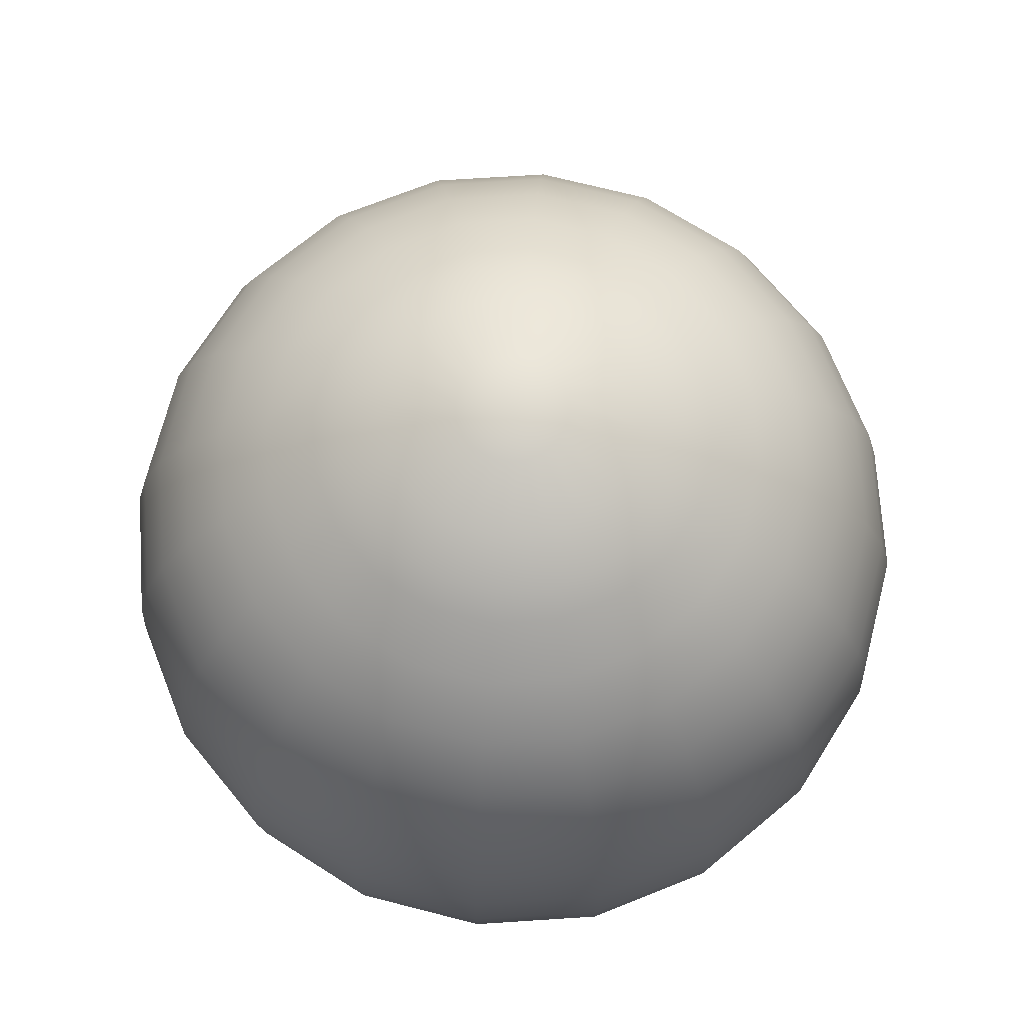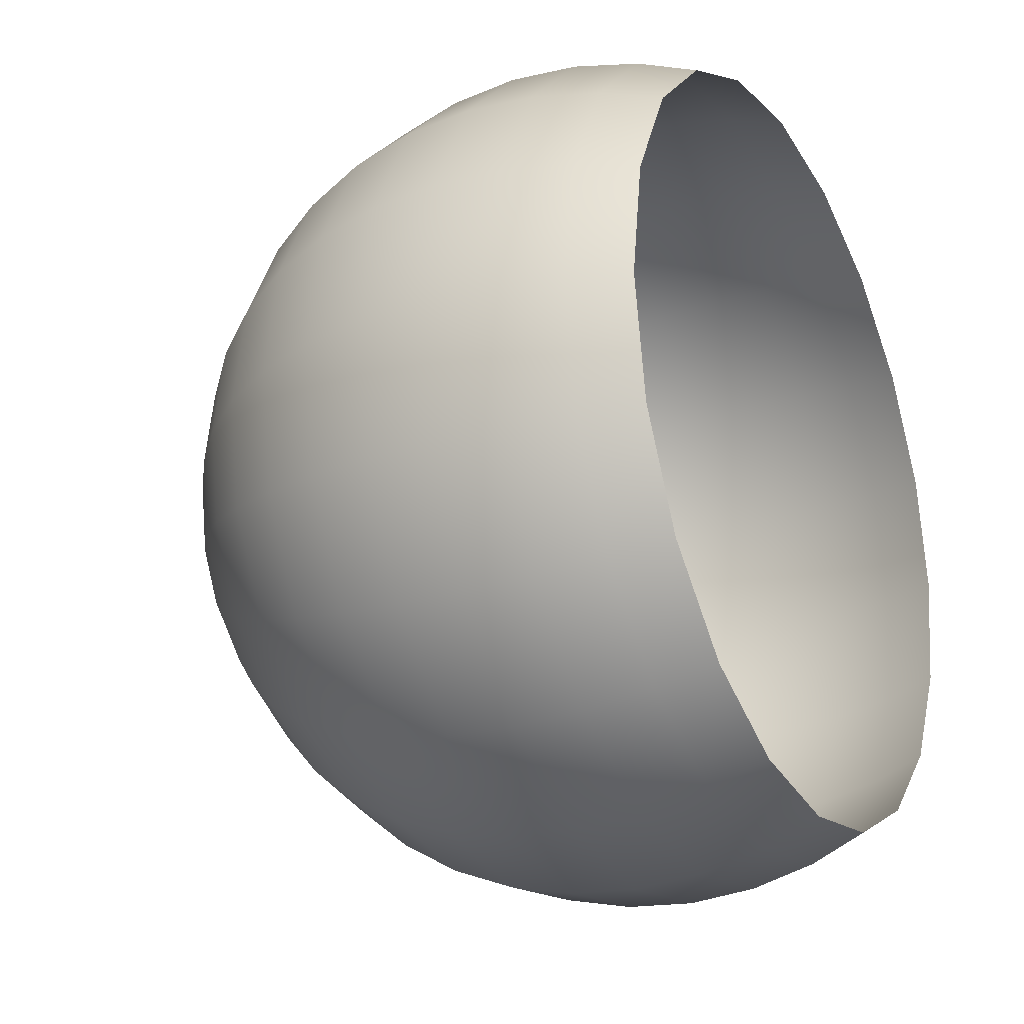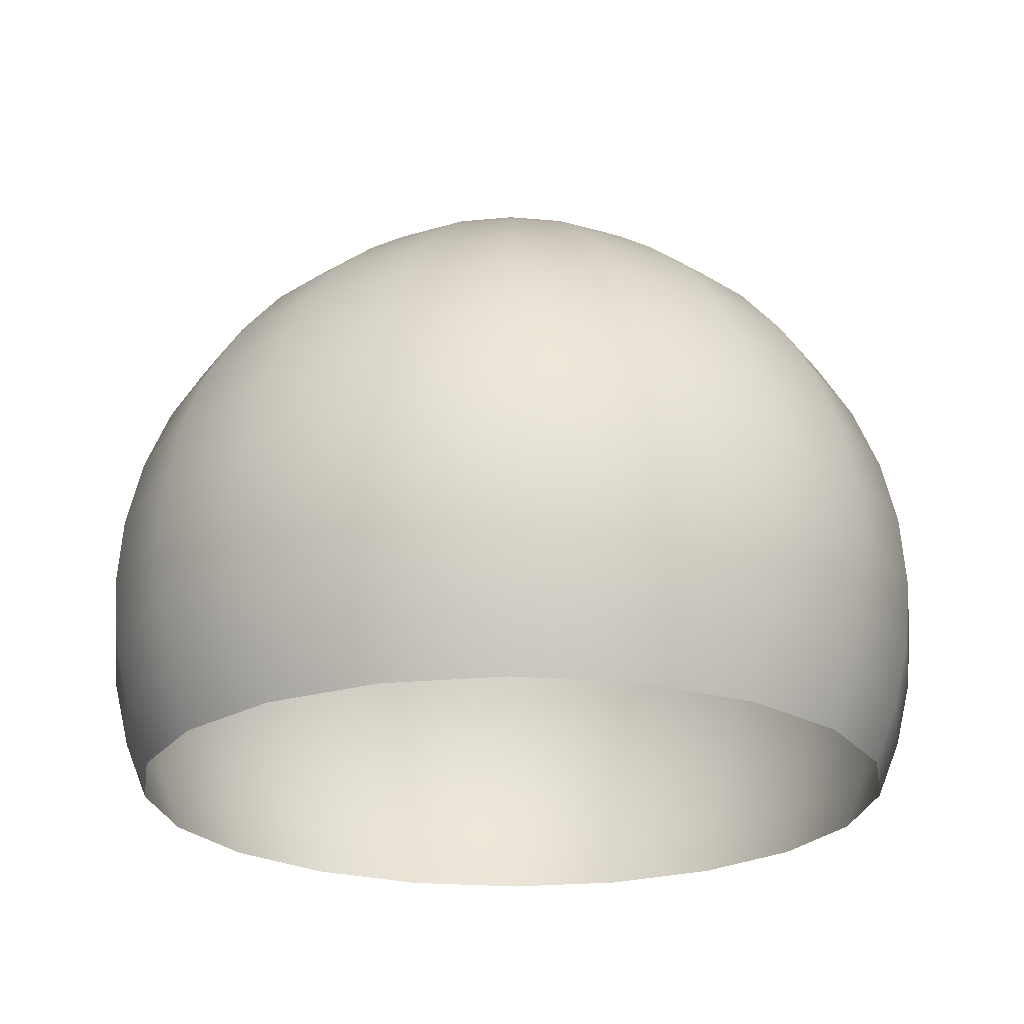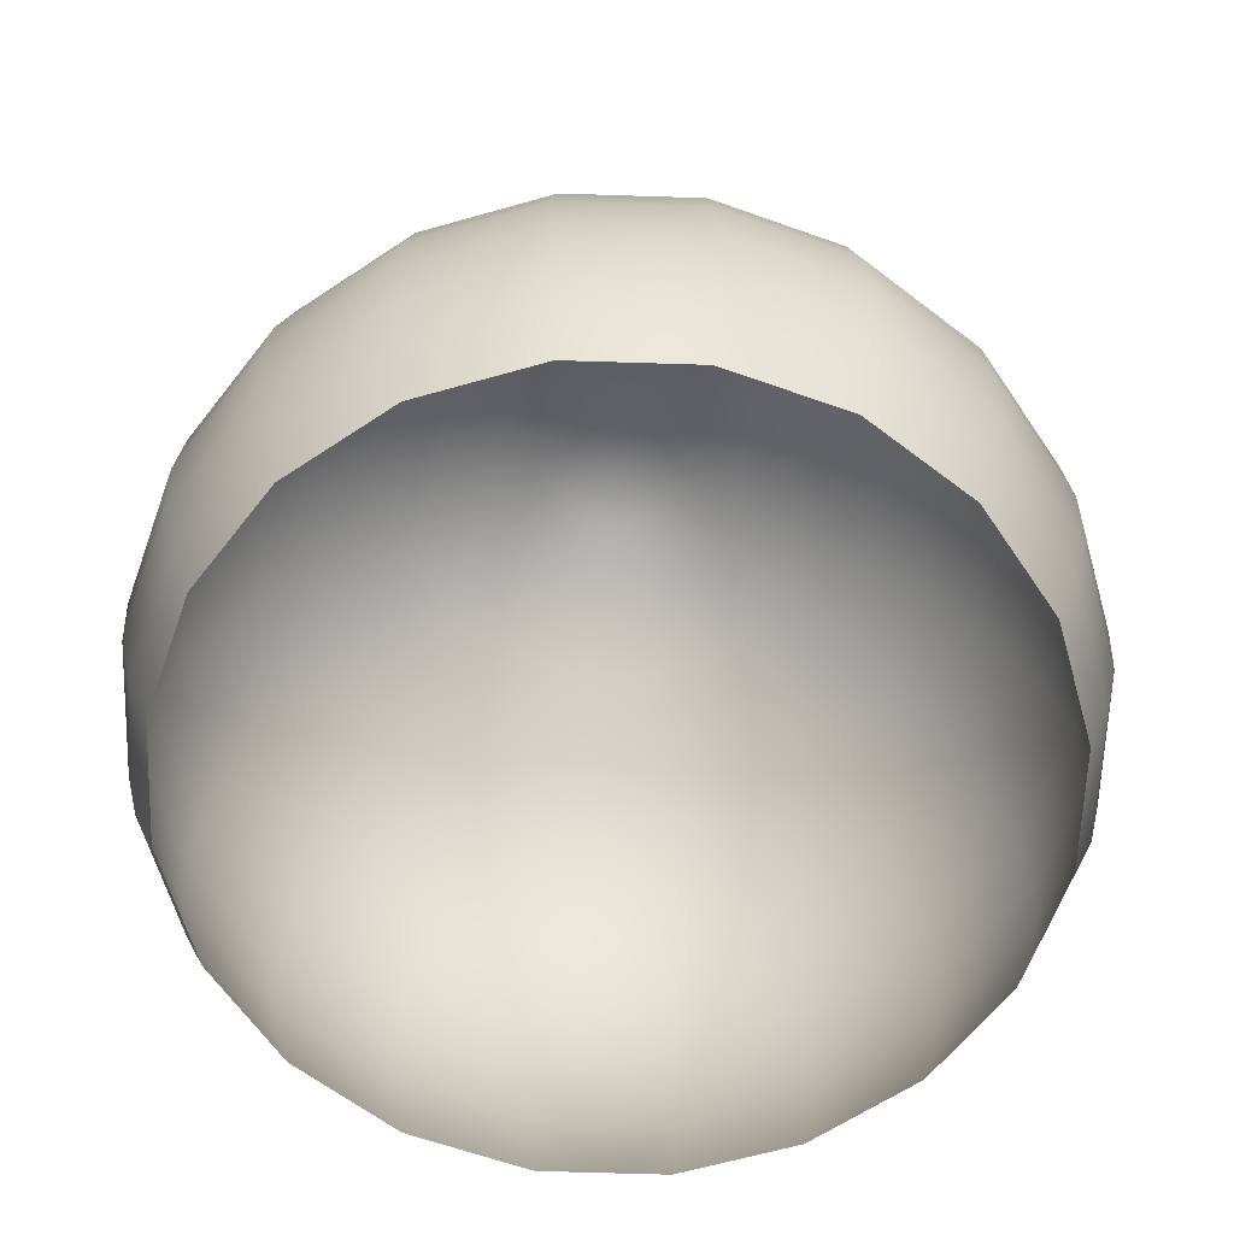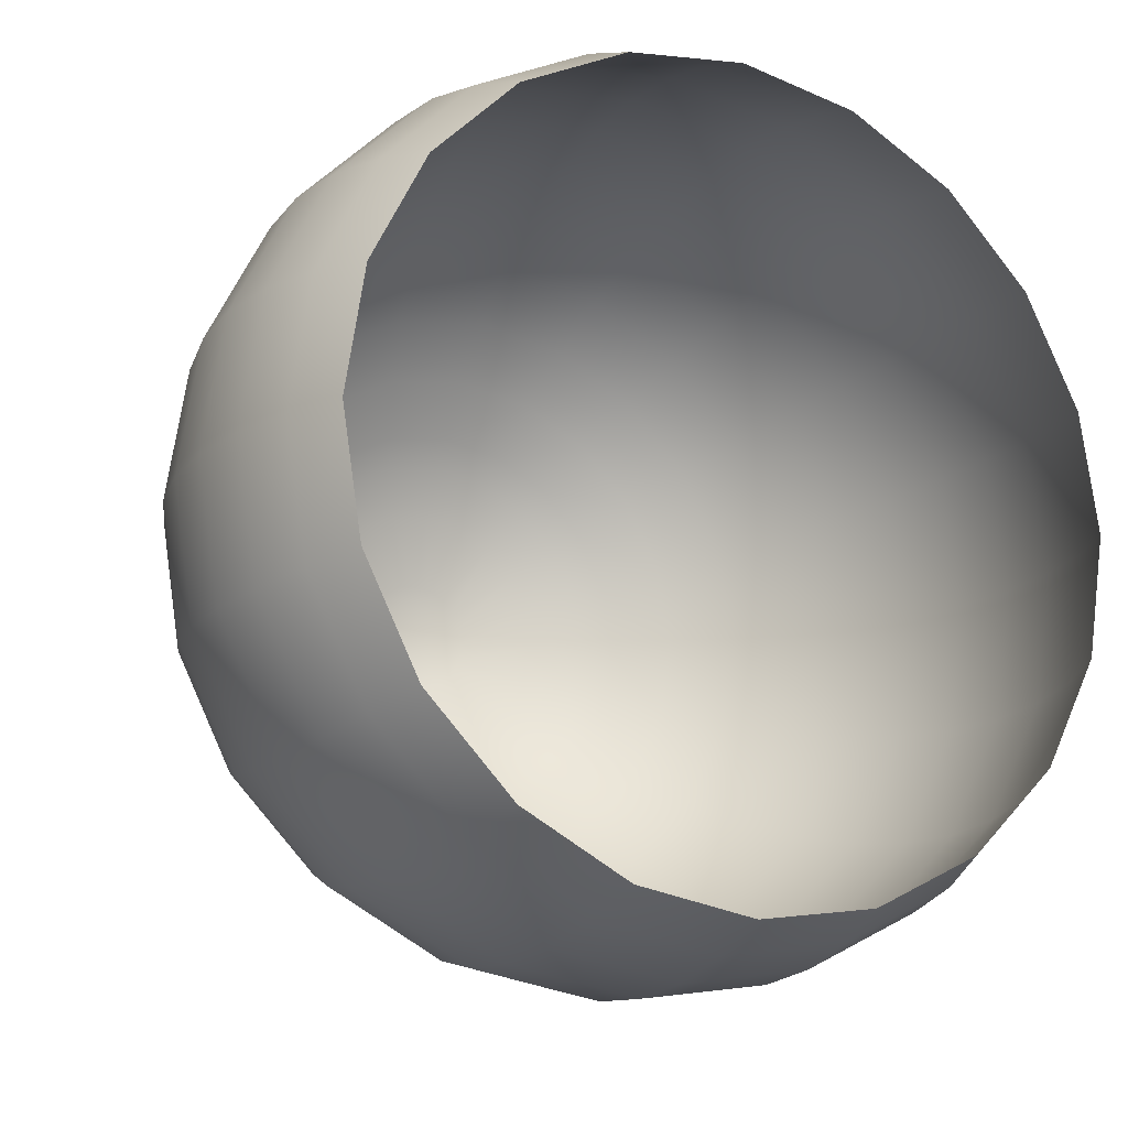
<metadata>
{"format":"obj","ext":"obj","renderer":"f3d","projection":"perspective","resolution":1024,"background":"white","views":[{"elev":71.4,"azim":23.3,"up":"+Z"},{"elev":-25.3,"azim":117.8,"up":"+Y"},{"elev":-22.9,"azim":54.3,"up":"+Z"},{"elev":-63.0,"azim":-100.9,"up":"+Z"},{"elev":-16.3,"azim":150.4,"up":"+Y"}]}
</metadata>
<code>
g default
v 0.129 -0.09384 1.297
v -1.7e-05 -7.1e-05 1.314
v 0.1518 -0.04914 1.297
v 0.2934 -0.2133 1.235
v 0.3451 -0.1119 1.235
v 0.2135 -0.2934 1.235
v 0.1124 -0.3449 1.235
v 0.000338 -0.3628 1.235
v -0.1118 -0.3451 1.235
v -0.2134 -0.2933 1.235
v -0.2937 -0.2131 1.235
v -0.345 -0.1124 1.235
v -0.2935 -0.4039 1.165
v -0.4039 -0.2935 1.165
v -0.4748 -0.1543 1.165
v -0.1542 -0.4749 1.165
v 1.9e-05 -0.4993 1.165
v -3e-06 -0.5778 1.114
v -0.1786 -0.5496 1.114
v -0.3396 -0.4675 1.114
v 0.000216 -0.1595 1.297
v 0.04951 -0.1517 1.297
v -0.0492 -0.1517 1.297
v 0.1543 -0.4748 1.165
v 0.2935 -0.4039 1.165
v 0.4039 -0.2935 1.165
v 0.4748 -0.1543 1.165
v 0.5495 -0.1786 1.114
v 0.4675 -0.3396 1.114
v 0.3396 -0.4675 1.114
v 0.1786 -0.5495 1.114
v 0.4256 -0.5859 1.009
v 0.2238 -0.6887 1.009
v 0 -0.7242 1.009
v 0.3628 0.000231 1.235
v 0.4993 2e-05 1.165
v 0.4748 0.1544 1.165
v 0.5495 0.1786 1.114
v 0.5778 -4e-06 1.114
v 0.6887 0.2238 1.009
v 0.7242 0 1.009
v 0.8278 0.269 0.8812
v 0.8704 0 0.8812
v 0.9471 0.3077 0.7325
v 0.9958 0 0.7325
v 0.7042 0.5116 0.8812
v 0.5859 0.4256 1.009
v 0.8056 0.5853 0.7325
v 0.6887 -0.2238 1.009
v 0.8278 -0.269 0.8812
v 0.4675 0.3396 1.114
v 0.4039 0.2935 1.165
v 0.3396 0.4675 1.114
v 0.2935 0.4039 1.165
v 0.4256 0.5859 1.009
v 0.2933 0.2135 1.235
v 0.3449 0.1124 1.235
v 0.1595 0.000115 1.297
v 0.1289 0.09395 1.297
v 0.213 0.2937 1.235
v 0.1119 0.3451 1.235
v -0.000311 0.3628 1.235
v -3e-06 0.4993 1.165
v 0.1543 0.4749 1.165
v 0.09358 0.1292 1.297
v 0.0491 0.1518 1.297
v 0.1517 0.04947 1.297
v -0.000226 0.1595 1.297
v 0.09392 -0.129 1.297
v -0.09383 -0.129 1.297
v -0.1291 -0.09372 1.297
v -0.1517 -0.04947 1.297
v -0.3628 -0.00032 1.235
v -0.3451 0.1118 1.235
v -0.2936 0.213 1.235
v -0.2131 0.2936 1.235
v -0.1123 0.345 1.235
v -0.2935 0.4039 1.165
v -0.1543 0.4749 1.165
v -0.404 0.2934 1.165
v -0.4675 0.3396 1.114
v -0.3396 0.4675 1.114
v -0.1786 0.5496 1.114
v -0.1292 0.09361 1.297
v -0.1518 0.04911 1.297
v -0.09374 0.1291 1.297
v -0.4749 0.1542 1.165
v -0.4993 -2.2e-05 1.165
v -0.5495 -0.1786 1.114
v -0.5778 3e-06 1.114
v -0.4675 -0.3396 1.114
v -0.5859 -0.4256 1.009
v -0.6887 -0.2238 1.009
v -0.7242 0 1.009
v -0.5496 0.1786 1.114
v -0.6887 0.2238 1.009
v -0.5859 0.4256 1.009
v -0.1595 -0.000223 1.297
v -0.04948 0.1517 1.297
v 1.043 0.3389 0.5657
v 1.097 0 0.5657
v 1.113 0.3618 0.3851
v 1.171 0 0.3851
v 1.156 0.3757 0.1949
v 1.216 0 0.1949
v 1.171 0.3804 0
v 1.231 0 0
v 1.156 0.3757 -0.1949
v 1.216 0 -0.1949
v 1.114 0.3625 -0.3825
v 1.172 -0.000352 -0.3825
v 0.9479 0.6891 -0.3825
v 0.689 0.948 -0.3825
v 0.7146 0.9836 -0.1949
v 0.9836 0.7146 -0.1949
v 0.3618 1.115 -0.3825
v -0.000463 1.172 -0.3825
v 0 1.216 -0.1949
v 0.3757 1.156 -0.1949
v 1.114 -0.3625 -0.3825
v 1.156 -0.3757 -0.1949
v 1.171 -0.3804 0
v 0.9482 -0.6886 -0.3825
v 0.9836 -0.7146 -0.1949
v 0.6886 -0.9482 -0.3825
v 0.7146 -0.9836 -0.1949
v 0.9958 0.7235 0
v 0.9836 0.7146 0.1949
v 0.9471 0.6881 0.3851
v 0.8873 0.6446 0.5657
v 0.6446 0.8873 0.5657
v 0.5853 0.8056 0.7325
v 0.3389 1.043 0.5657
v 0.3077 0.9471 0.7325
v 0.3618 1.113 0.3851
v 0.6881 0.9471 0.3851
v 0.7146 0.9836 0.1949
v 0.3757 1.156 0.1949
v 0 1.216 0.1949
v 0 1.171 0.3851
v 0 1.231 0
v 0.3804 1.171 0
v 0.7235 0.9958 0
v 1.113 -0.3618 0.3851
v 1.156 -0.3757 0.1949
v 1.043 -0.3389 0.5657
v 0.9471 -0.3077 0.7325
v 0.7042 -0.5116 0.8812
v 0.8056 -0.5853 0.7325
v 0.5859 -0.4256 1.009
v 0.5116 -0.7042 0.8812
v 0.269 -0.8278 0.8812
v 0 -0.8704 0.8812
v 0.5853 -0.8056 0.7325
v 0.3077 -0.9471 0.7325
v 0 -0.9958 0.7325
v 0.8873 -0.6446 0.5657
v 0.6446 -0.8873 0.5657
v 0.9471 -0.6881 0.3851
v 0.6881 -0.9471 0.3851
v 0.3389 -1.043 0.5657
v 0.3618 -1.113 0.3851
v 0 -1.097 0.5657
v -0.3077 -0.9471 0.7325
v -0.3389 -1.043 0.5657
v 0 -1.171 0.3851
v -0.3618 -1.113 0.3851
v 0.9836 -0.7146 0.1949
v 0.7146 -0.9836 0.1949
v 0.9958 -0.7235 0
v 0.7235 -0.9958 0
v 0.3757 -1.156 0.1949
v 0.3804 -1.171 0
v 0.5116 0.7042 0.8812
v 0.269 0.8278 0.8812
v 0.2238 0.6887 1.009
v 0 0.8704 0.8812
v 0 0.7242 1.009
v -0.269 0.8278 0.8812
v -0.2238 0.6887 1.009
v -0.5116 0.7042 0.8812
v -0.4256 0.5859 1.009
v -0.7042 0.5116 0.8812
v -0.8278 0.269 0.8812
v -0.8704 0 0.8812
v -0.8278 -0.269 0.8812
v -0.7042 -0.5116 0.8812
v -0.5116 -0.7042 0.8812
v -0.4256 -0.5859 1.009
v -0.5853 -0.8056 0.7325
v -0.8056 -0.5853 0.7325
v -0.9471 -0.3077 0.7325
v -0.9958 0 0.7325
v -0.9471 0.3077 0.7325
v -1.043 -0.3389 0.5657
v -1.097 0 0.5657
v -1.043 0.3389 0.5657
v -0.8056 0.5853 0.7325
v -0.5853 0.8056 0.7325
v -0.3077 0.9471 0.7325
v 0 0.9958 0.7325
v -0.6446 0.8873 0.5657
v -0.3389 1.043 0.5657
v 0 1.097 0.5657
v -0.8873 0.6446 0.5657
v -1.113 0.3618 0.3851
v -0.9471 0.6881 0.3851
v -0.6881 0.9471 0.3851
v 6e-06 0.5778 1.114
v 0.1786 0.5495 1.114
v -0.8873 -0.6446 0.5657
v -0.6446 -0.8873 0.5657
v -0.6881 -0.9471 0.3851
v -0.9471 -0.6881 0.3851
v -1.113 -0.3618 0.3851
v -1.171 0 0.3851
v -1.156 -0.3757 0.1949
v -1.216 0 0.1949
v -0.9836 -0.7146 0.1949
v -0.7146 -0.9836 0.1949
v -0.3757 -1.156 0.1949
v 0 -1.216 0.1949
v 0 -1.231 0
v -0.3804 -1.171 0
v -0.7235 -0.9958 0
v -0.9958 -0.7235 0
v -1.171 -0.3804 0
v -0.7146 -0.9836 -0.1949
v -0.9836 -0.7146 -0.1949
v -1.156 -0.3757 -0.1949
v -1.231 0 0
v -1.156 0.3757 0.1949
v -0.9836 0.7146 0.1949
v -0.7146 0.9836 0.1949
v -1.171 0.3804 0
v -0.9958 0.7235 0
v -0.7235 0.9958 0
v -1.216 0 -0.1949
v -1.156 0.3757 -0.1949
v -0.269 -0.8278 0.8812
v -0.2238 -0.6887 1.009
v -0.3625 1.114 -0.3825
v -0.6886 0.9483 -0.3825
v -0.7146 0.9836 -0.1949
v -0.3757 1.156 -0.1949
v -0.9479 0.6891 -0.3825
v -0.9836 0.7146 -0.1949
v -1.115 0.3619 -0.3825
v -1.172 0.000352 -0.3825
v -1.115 -0.3617 -0.3825
v -0.9483 -0.6885 -0.3825
v -0.6885 -0.9483 -0.3825
v -0.3617 -1.115 -0.3825
v -0.3757 -1.156 -0.1949
v -0.3804 1.171 0
v -0.3757 1.156 0.1949
v -0.3618 1.113 0.3851
v 0.3625 -1.114 -0.3825
v 0.3757 -1.156 -0.1949
v 0 -1.216 -0.1949
v 0.000464 -1.172 -0.3825
v 1.052 0.3438 -0.5459
v 0.8945 0.6528 -0.5459
v 1.107 -0.001869 -0.5459
v 1.052 -0.3444 -0.5459
v 0.8967 -0.6494 -0.5459
v 0.6493 -0.8967 -0.5459
v 0.3439 -1.053 -0.5459
v 0.003023 -1.107 -0.5459
v -0.3398 -1.054 -0.5459
v -0.6493 -0.8965 -0.5459
v -0.897 -0.6485 -0.5459
v -1.054 -0.3391 -0.5459
v -1.107 0.001868 -0.5459
v -1.053 0.341 -0.5459
v -0.8945 0.6521 -0.5459
v -0.6494 0.8969 -0.5459
v -0.344 1.053 -0.5459
v -0.003023 1.107 -0.5459
v 0.3404 1.053 -0.5459
v 0.6522 0.8946 -0.5459
g Eye_Game_LOD0
f 1 3 2
f 4 5 3 1
f 13 10 11 14
f 14 11 12 15
f 11 10 70 71
f 10 9 23 70
f 16 9 10 13
f 17 8 9 16
f 18 17 16 19
f 19 16 13 20
f 9 8 21 23
f 8 7 22 21
f 7 6 69 22
f 23 21 2
f 21 22 2
f 24 7 8 17
f 25 6 7 24
f 26 4 6 25
f 27 5 4 26
f 28 27 26 29
f 29 26 25 30
f 30 25 24 31
f 31 24 17 18
f 32 30 31 33
f 33 31 18 34
f 36 35 5 27
f 36 37 57 35
f 38 37 36 39
f 40 38 39 41
f 42 40 41 43
f 44 42 43 45
f 46 47 40 42
f 48 46 42 44
f 41 39 28 49
f 43 41 49 50
f 47 51 38 40
f 51 52 37 38
f 53 54 52 51
f 55 53 51 47
f 52 56 57 37
f 35 57 67 58
f 57 56 59 67
f 63 62 61 64
f 64 61 60 54
f 56 60 65 59
f 60 61 66 65
f 54 60 56 52
f 39 36 27 28
f 5 35 58 3
f 58 67 2
f 65 66 2
f 66 68 2
f 59 65 2
f 67 59 2
f 3 58 2
f 6 4 1 69
f 22 69 2
f 69 1 2
f 70 23 2
f 12 11 71 72
f 73 12 72 98
f 62 77 99 68
f 77 76 86 99
f 78 76 77 79
f 80 75 76 78
f 81 80 78 82
f 82 78 79 83
f 79 77 62 63
f 76 75 84 86
f 75 74 85 84
f 74 73 98 85
f 86 84 2
f 84 85 2
f 87 74 75 80
f 88 73 74 87
f 15 12 73 88
f 89 15 88 90
f 91 14 15 89
f 92 91 89 93
f 93 89 90 94
f 90 88 87 95
f 95 87 80 81
f 94 90 95 96
f 96 95 81 97
f 98 72 2
f 85 98 2
f 72 71 2
f 71 70 2
f 99 86 2
f 68 99 2
f 100 44 45 101
f 102 100 101 103
f 104 102 103 105
f 106 104 105 107
f 108 106 107 109
f 110 108 109 111
f 110 262 263 112
f 112 263 281 113
f 113 114 115 112
f 112 115 108 110
f 113 281 280 116
f 117 118 119 116
f 116 280 279 117
f 116 119 114 113
f 111 264 262 110
f 120 265 264 111
f 111 109 121 120
f 109 107 122 121
f 123 266 265 120
f 120 121 124 123
f 125 267 266 123
f 123 124 126 125
f 115 127 106 108
f 127 128 104 106
f 128 129 102 104
f 129 130 100 102
f 130 48 44 100
f 131 132 48 130
f 133 134 132 131
f 135 133 131 136
f 136 131 130 129
f 137 136 129 128
f 138 135 136 137
f 139 140 135 138
f 141 139 138 142
f 142 138 137 143
f 143 137 128 127
f 114 143 127 115
f 105 103 144 145
f 103 101 146 144
f 101 45 147 146
f 147 50 148 149
f 148 150 32 151
f 150 29 30 32
f 49 28 29 150
f 50 49 150 148
f 151 32 33 152
f 152 33 34 153
f 154 151 152 155
f 155 152 153 156
f 149 148 151 154
f 146 147 149 157
f 157 149 154 158
f 45 43 50 147
f 144 146 157 159
f 159 157 158 160
f 160 158 161 162
f 161 155 156 163
f 163 156 164 165
f 162 161 163 166
f 166 163 165 167
f 158 154 155 161
f 168 159 160 169
f 145 144 159 168
f 107 105 145 122
f 122 145 168 170
f 170 168 169 171
f 169 160 162 172
f 171 169 172 173
f 132 174 46 48
f 174 55 47 46
f 175 176 55 174
f 177 178 176 175
f 179 180 178 177
f 181 182 180 179
f 183 97 182 181
f 184 96 97 183
f 185 94 96 184
f 186 93 94 185
f 187 92 93 186
f 188 189 92 187
f 190 188 187 191
f 191 187 186 192
f 192 186 185 193
f 193 185 184 194
f 195 192 193 196
f 196 193 194 197
f 194 184 183 198
f 198 183 181 199
f 199 181 179 200
f 200 179 177 201
f 202 199 200 203
f 203 200 201 204
f 205 198 199 202
f 197 194 198 205
f 206 197 205 207
f 207 205 202 208
f 182 82 83 180
f 180 83 209 178
f 209 63 64 210
f 210 64 54 53
f 178 209 210 176
f 176 210 53 55
f 83 79 63 209
f 97 81 82 182
f 201 177 175 134
f 134 175 174 132
f 204 201 134 133
f 211 191 192 195
f 212 190 191 211
f 165 164 190 212
f 167 165 212 213
f 213 212 211 214
f 214 211 195 215
f 215 195 196 216
f 216 196 197 206
f 217 215 216 218
f 219 214 215 217
f 220 213 214 219
f 221 167 213 220
f 222 166 167 221
f 223 222 221 224
f 224 221 220 225
f 225 220 219 226
f 226 219 217 227
f 228 225 226 229
f 229 226 227 230
f 227 217 218 231
f 218 216 206 232
f 232 206 207 233
f 233 207 208 234
f 235 232 233 236
f 236 233 234 237
f 231 218 232 235
f 230 227 231 238
f 238 231 235 239
f 164 240 188 190
f 240 241 189 188
f 241 19 20 189
f 34 18 19 241
f 153 34 241 240
f 156 153 240 164
f 189 20 91 92
f 20 13 14 91
f 117 279 278 242
f 243 244 245 242
f 246 247 244 243
f 248 239 247 246
f 249 238 239 248
f 250 230 238 249
f 251 229 230 250
f 252 228 229 251
f 253 254 228 252
f 252 271 270 253
f 251 272 271 252
f 250 273 272 251
f 249 274 273 250
f 248 275 274 249
f 243 277 276 246
f 246 276 275 248
f 247 236 237 244
f 244 237 255 245
f 255 256 139 141
f 256 257 140 139
f 257 203 204 140
f 208 202 203 257
f 234 208 257 256
f 237 234 256 255
f 245 255 141 118
f 242 245 118 117
f 239 235 236 247
f 242 278 277 243
f 258 268 267 125
f 125 126 259 258
f 259 173 223 260
f 260 223 224 254
f 258 259 260 261
f 261 269 268 258
f 253 270 269 261
f 261 260 254 253
f 126 171 173 259
f 61 62 68 66
f 119 142 143 114
f 118 141 142 119
f 254 224 225 228
f 124 170 171 126
f 121 122 170 124
f 173 172 222 223
f 172 162 166 222
f 140 204 133 135

</code>
